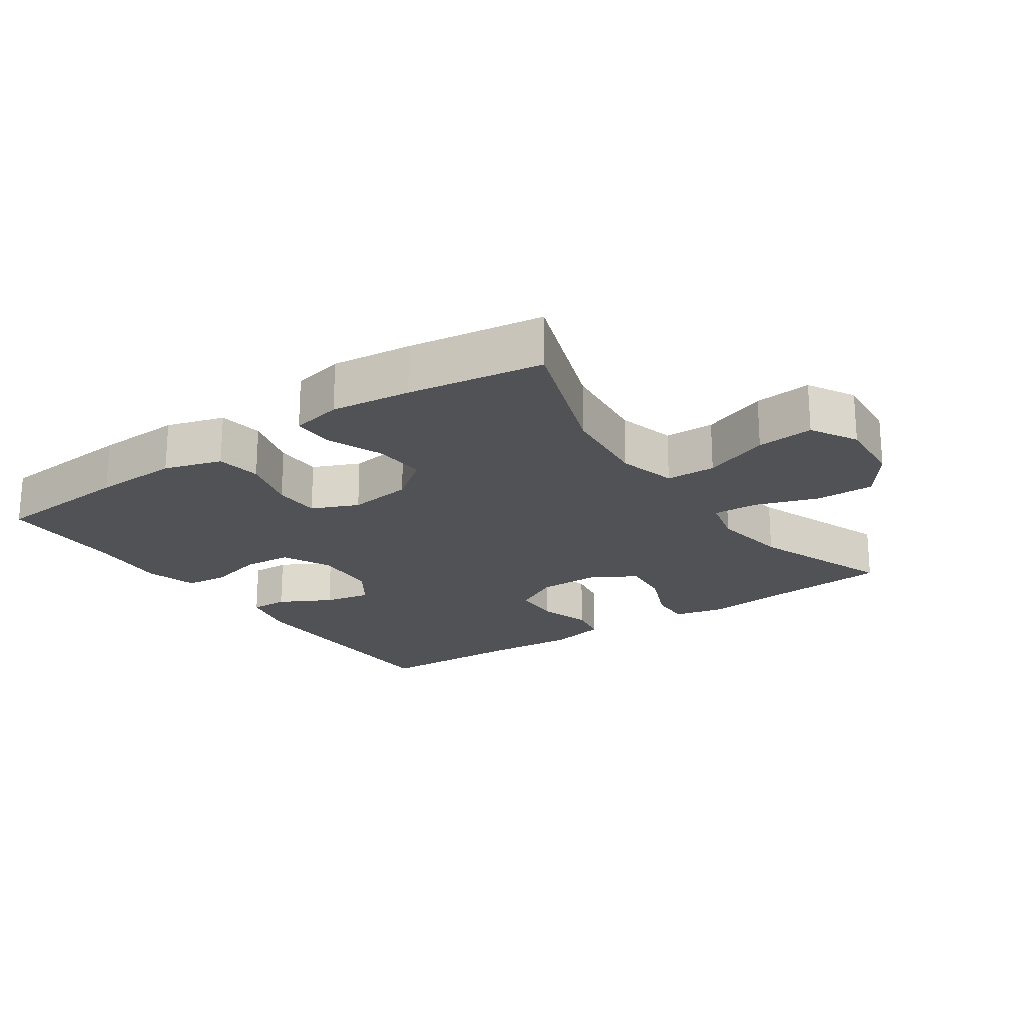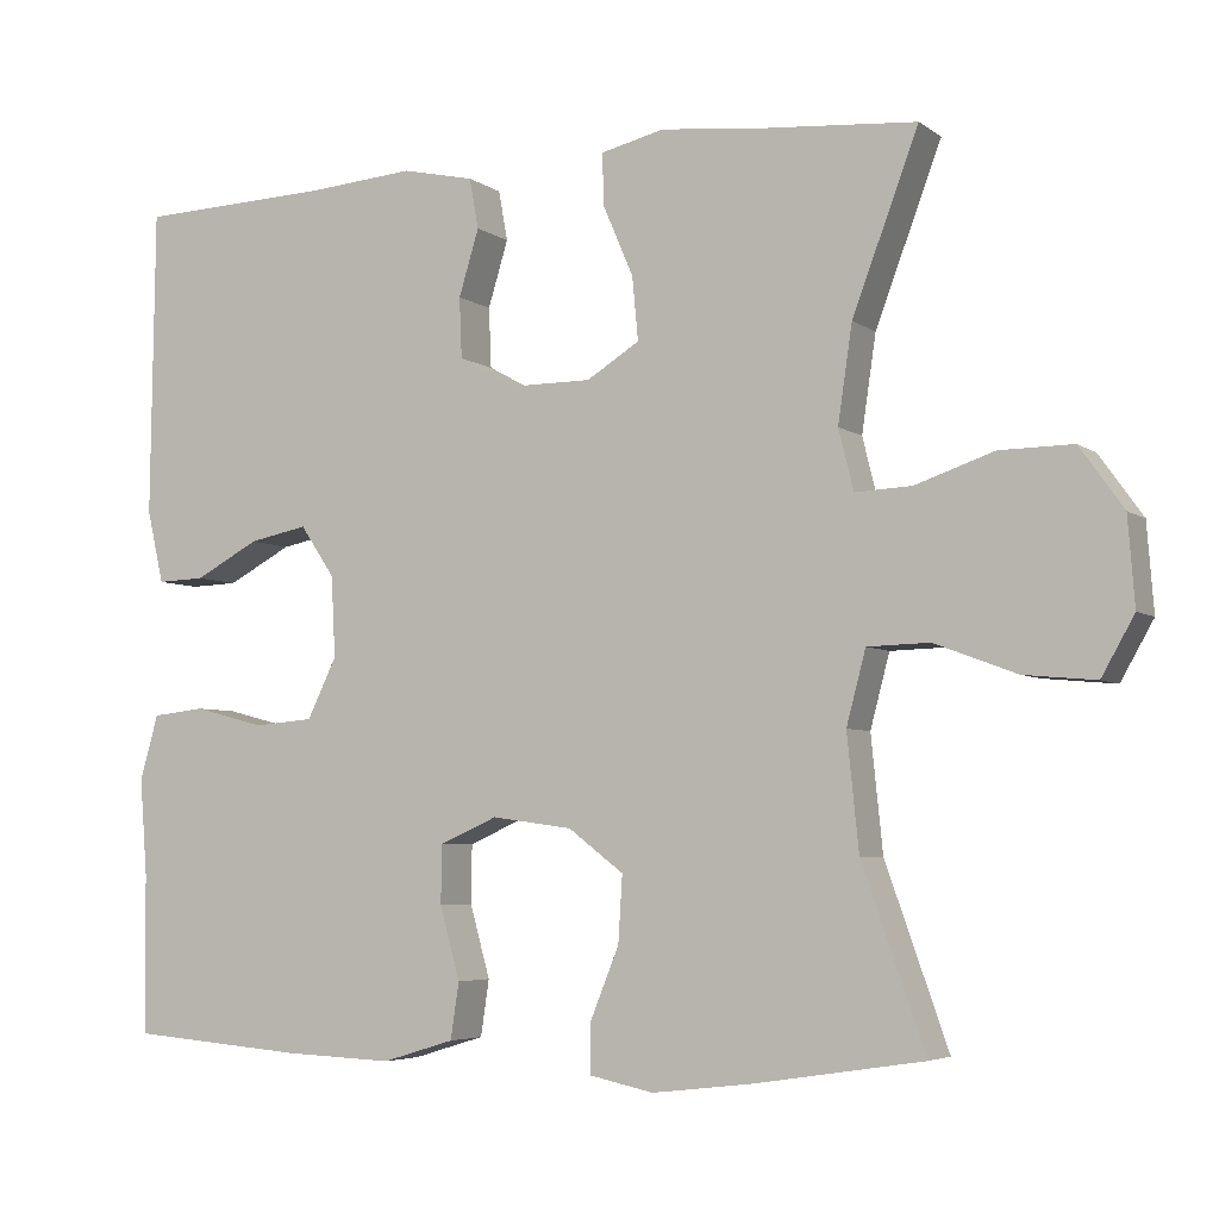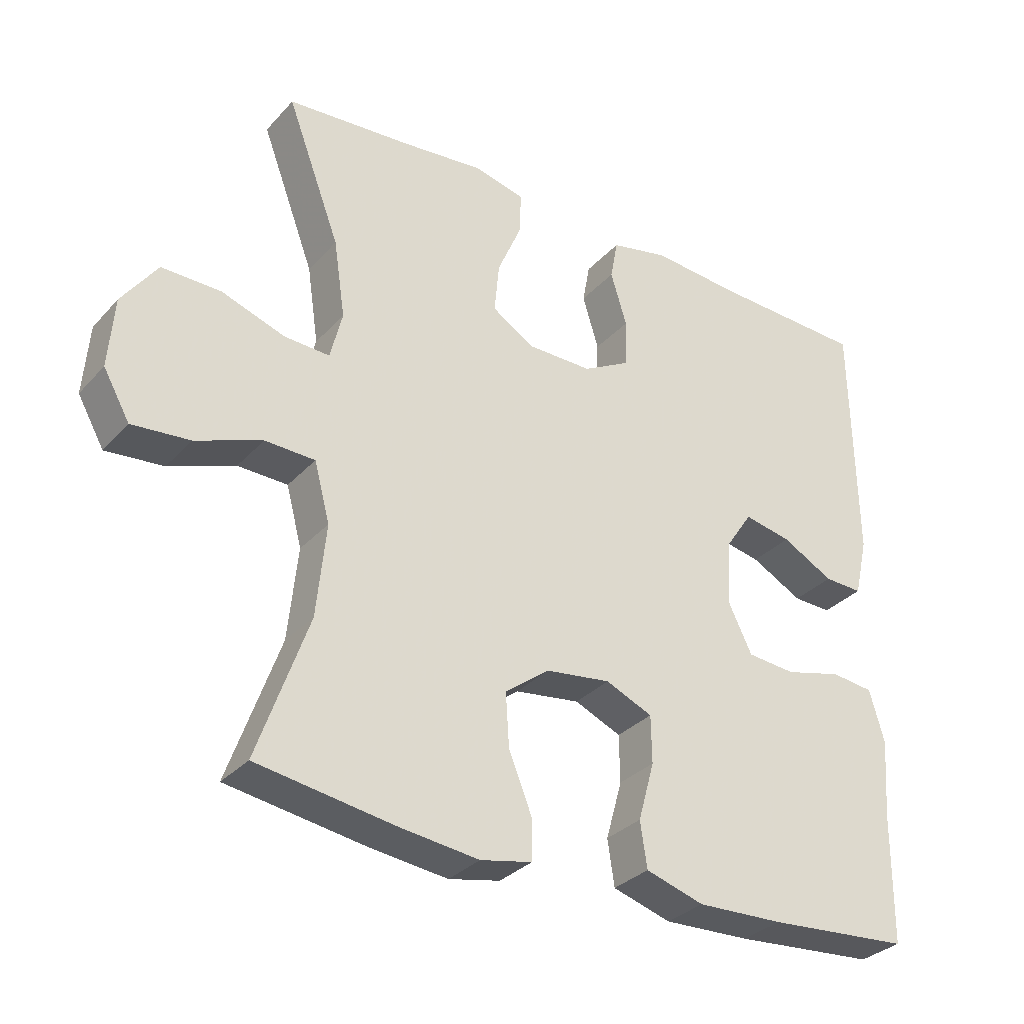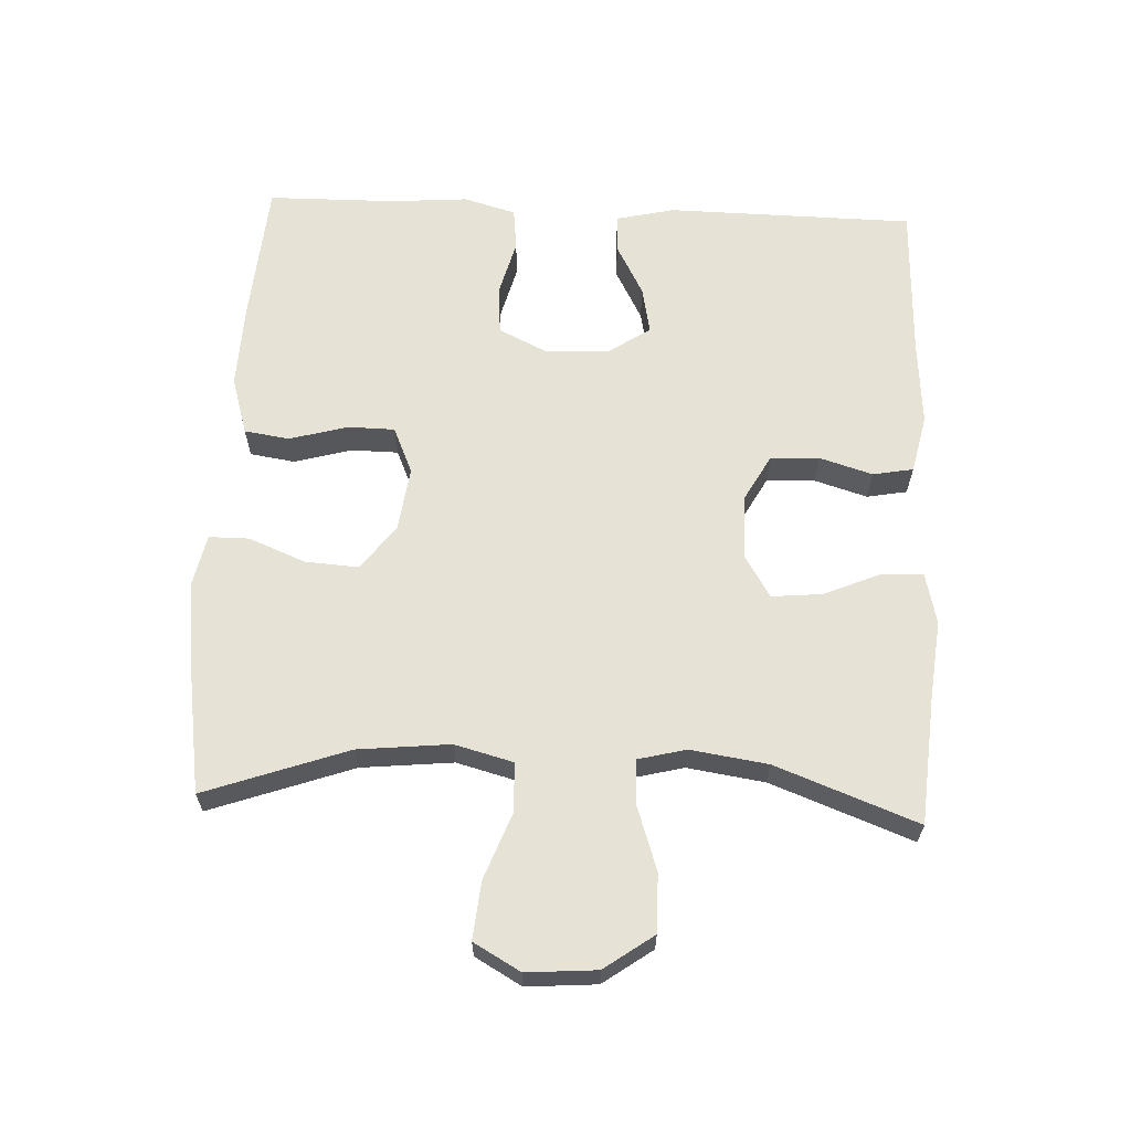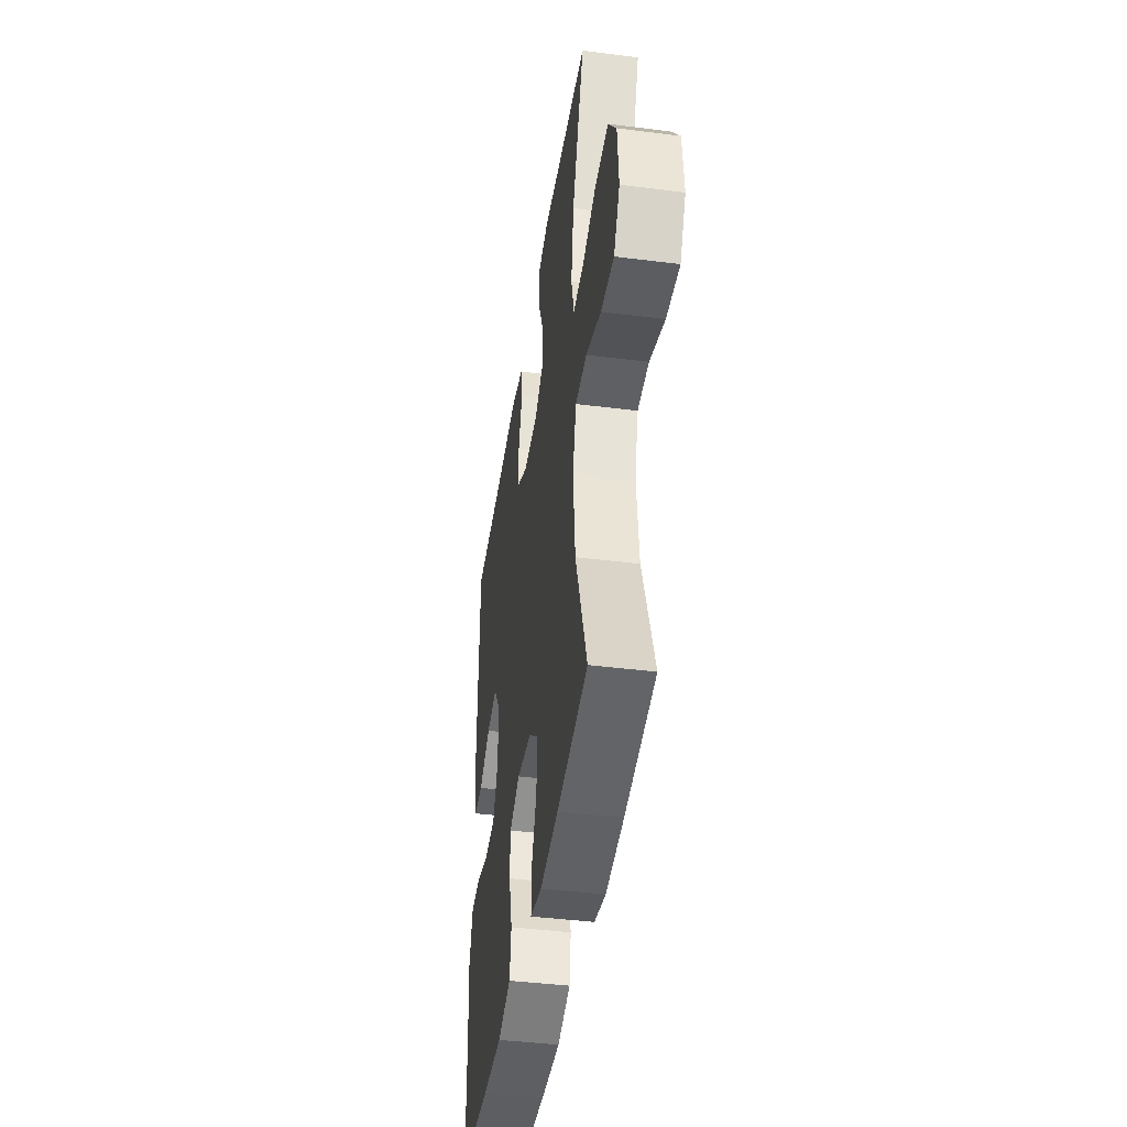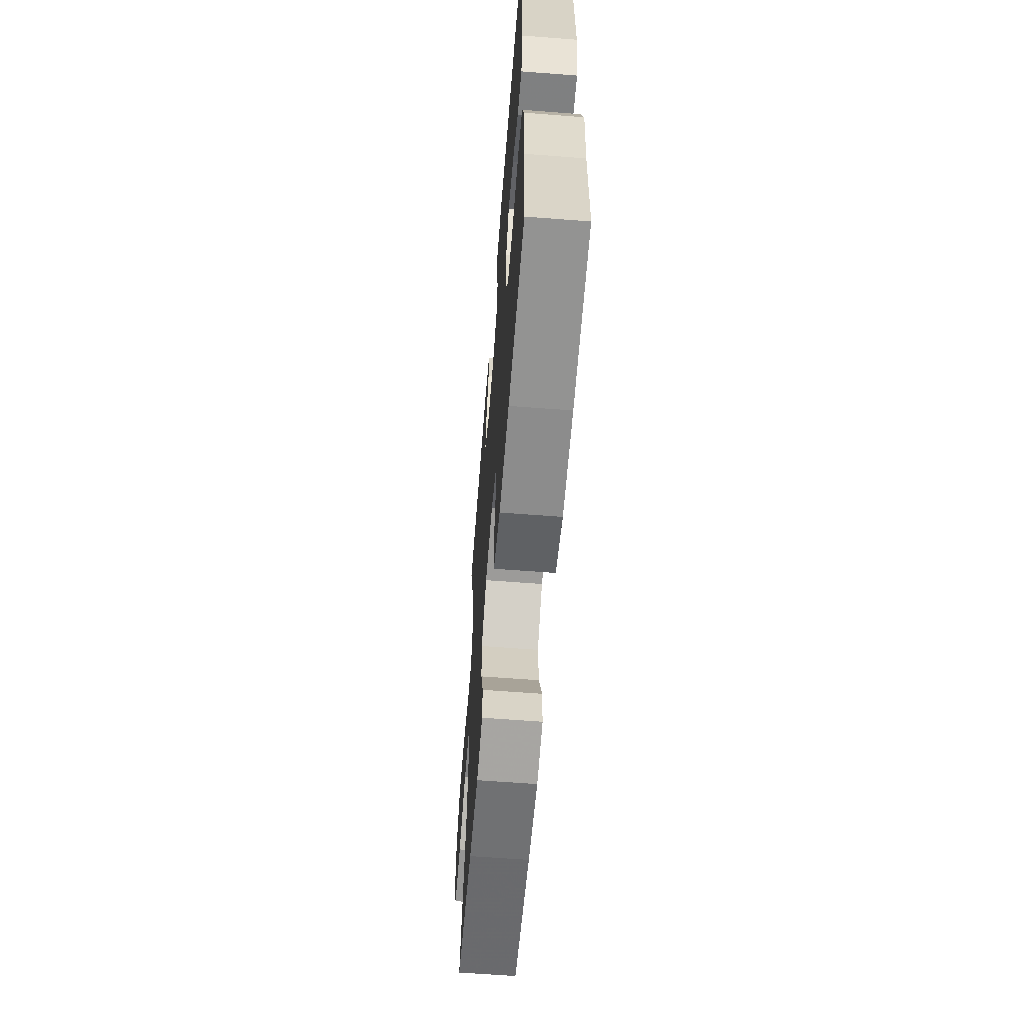
<metadata>
{"format":"obj","ext":"obj","renderer":"f3d","projection":"perspective","resolution":1024,"background":"white","views":[{"elev":-21.2,"azim":-145.4,"up":"+Y"},{"elev":-5.0,"azim":-153.2,"up":"+Z"},{"elev":-31.9,"azim":-34.5,"up":"+Z"},{"elev":63.6,"azim":-87.4,"up":"+Y"},{"elev":-42.3,"azim":-98.6,"up":"+Z"},{"elev":-62.0,"azim":85.5,"up":"+Z"}]}
</metadata>
<code>
v 0.5 0.07 0.5
v 0.505 0.07 0.133
v 0.485 0.07 0.046
v 0.428 0.07 0.048
v 0.351 0.07 0.089
v 0.281 0.07 0.103
v 0.24 0.07 0.042
v 0.235 0.07 -0.054
v 0.27 0.07 -0.126
v 0.342 0.07 -0.132
v 0.426 0.07 -0.11
v 0.489 0.07 -0.117
v 0.511 0.07 -0.194
v 0.502 0.07 -0.31
v 0.5 0.07 -0.5
v 0.289 0.07 -0.517
v 0.161 0.07 -0.522
v 0.075 0.07 -0.496
v 0.065 0.07 -0.429
v 0.089 0.07 -0.343
v 0.088 0.07 -0.273
v 0.019 0.07 -0.243
v -0.077 0.07 -0.256
v -0.143 0.07 -0.306
v -0.138 0.07 -0.385
v -0.104 0.07 -0.469
v -0.104 0.07 -0.529
v -0.18 0.07 -0.545
v -0.299 0.07 -0.531
v -0.5 0.07 -0.5
v -0.425 0.07 -0.288
v -0.411 0.07 -0.151
v -0.434 0.07 -0.064
v -0.508 0.07 -0.062
v -0.606 0.07 -0.099
v -0.691 0.07 -0.107
v -0.73 0.07 -0.038
v -0.722 0.07 0.066
v -0.67 0.07 0.139
v -0.583 0.07 0.138
v -0.489 0.07 0.106
v -0.422 0.07 0.103
v -0.404 0.07 0.175
v -0.421 0.07 0.29
v -0.5 0.07 0.5
v -0.314 0.07 0.515
v -0.194 0.07 0.528
v -0.118 0.07 0.51
v -0.12 0.07 0.448
v -0.156 0.07 0.364
v -0.163 0.07 0.289
v -0.1 0.07 0.25
v -0.004 0.07 0.25
v 0.065 0.07 0.288
v 0.068 0.07 0.36
v 0.044 0.07 0.439
v 0.055 0.07 0.499
v 0.141 0.07 0.518
v 0.27 0.07 0.508
v 0.5 0 0.5
v 0.505 0 0.133
v 0.485 0 0.046
v 0.428 0 0.048
v 0.351 0 0.089
v 0.281 0 0.103
v 0.24 0 0.042
v 0.235 0 -0.054
v 0.27 0 -0.126
v 0.342 0 -0.132
v 0.426 0 -0.11
v 0.489 0 -0.117
v 0.511 0 -0.194
v 0.502 0 -0.31
v 0.5 0 -0.5
v 0.289 0 -0.517
v 0.161 0 -0.522
v 0.075 0 -0.496
v 0.065 0 -0.429
v 0.089 0 -0.343
v 0.088 0 -0.273
v 0.019 0 -0.243
v -0.077 0 -0.256
v -0.143 0 -0.306
v -0.138 0 -0.385
v -0.104 0 -0.469
v -0.104 0 -0.529
v -0.18 0 -0.545
v -0.299 0 -0.531
v -0.5 0 -0.5
v -0.425 0 -0.288
v -0.411 0 -0.151
v -0.434 0 -0.064
v -0.508 0 -0.062
v -0.606 0 -0.099
v -0.691 0 -0.107
v -0.73 0 -0.038
v -0.722 0 0.066
v -0.67 0 0.139
v -0.583 0 0.138
v -0.489 0 0.106
v -0.422 0 0.103
v -0.404 0 0.175
v -0.421 0 0.29
v -0.5 0 0.5
v -0.314 0 0.515
v -0.194 0 0.528
v -0.118 0 0.51
v -0.12 0 0.448
v -0.156 0 0.364
v -0.163 0 0.289
v -0.1 0 0.25
v -0.004 0 0.25
v 0.065 0 0.288
v 0.068 0 0.36
v 0.044 0 0.439
v 0.055 0 0.499
v 0.141 0 0.518
v 0.27 0 0.508
f 56 57 58 59
f 55 56 59 1
f 54 55 1 2
f 53 54 2 3
f 52 53 3
f 47 48 49 50
f 46 47 50 51
f 44 45 46 51
f 43 44 51 52
f 38 39 40 41
f 38 41 42
f 37 38 42
f 34 35 36 37
f 33 34 37 42
f 32 33 42 43
f 28 29 30 31
f 28 31 32
f 25 26 27 28
f 24 25 28 32
f 23 24 32 43
f 17 18 19 20
f 17 20 21
f 14 15 16 17
f 14 17 21
f 13 14 21 22
f 10 11 12 13
f 9 10 13 22
f 3 4 5
f 52 3 5
f 52 5 6
f 43 52 6 7
f 23 43 7 8
f 8 9 22 23
f 118 117 116 115
f 60 118 115 114
f 61 60 114 113
f 62 61 113 112
f 62 112 111
f 109 108 107 106
f 110 109 106 105
f 110 105 104 103
f 111 110 103 102
f 100 99 98 97
f 101 100 97
f 101 97 96
f 96 95 94 93
f 101 96 93 92
f 102 101 92 91
f 90 89 88 87
f 91 90 87
f 87 86 85 84
f 91 87 84 83
f 102 91 83 82
f 79 78 77 76
f 80 79 76
f 76 75 74 73
f 80 76 73
f 81 80 73 72
f 72 71 70 69
f 81 72 69 68
f 64 63 62
f 64 62 111
f 65 64 111
f 66 65 111 102
f 67 66 102 82
f 82 81 68 67
f 1 60 61 2
f 2 61 62 3
f 3 62 63 4
f 4 63 64 5
f 5 64 65 6
f 6 65 66 7
f 7 66 67 8
f 8 67 68 9
f 9 68 69 10
f 10 69 70 11
f 11 70 71 12
f 12 71 72 13
f 13 72 73 14
f 14 73 74 15
f 15 74 75 16
f 16 75 76 17
f 17 76 77 18
f 18 77 78 19
f 19 78 79 20
f 20 79 80 21
f 21 80 81 22
f 22 81 82 23
f 23 82 83 24
f 24 83 84 25
f 25 84 85 26
f 26 85 86 27
f 27 86 87 28
f 28 87 88 29
f 29 88 89 30
f 30 89 90 31
f 31 90 91 32
f 32 91 92 33
f 33 92 93 34
f 34 93 94 35
f 35 94 95 36
f 36 95 96 37
f 37 96 97 38
f 38 97 98 39
f 39 98 99 40
f 40 99 100 41
f 41 100 101 42
f 42 101 102 43
f 43 102 103 44
f 44 103 104 45
f 45 104 105 46
f 46 105 106 47
f 47 106 107 48
f 48 107 108 49
f 49 108 109 50
f 50 109 110 51
f 51 110 111 52
f 52 111 112 53
f 53 112 113 54
f 54 113 114 55
f 55 114 115 56
f 56 115 116 57
f 57 116 117 58
f 58 117 118 59
f 59 118 60 1

</code>
